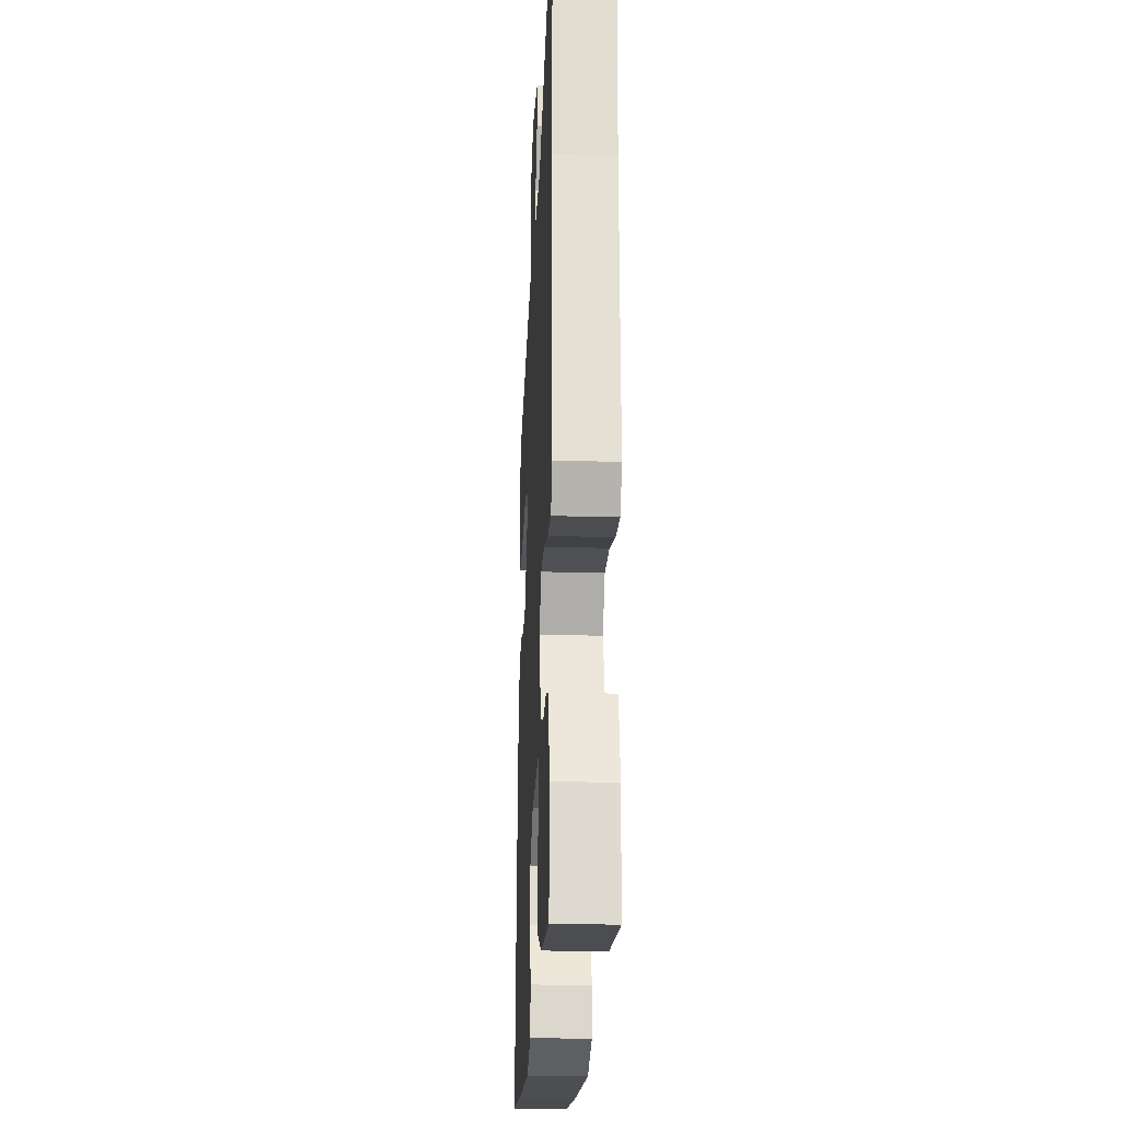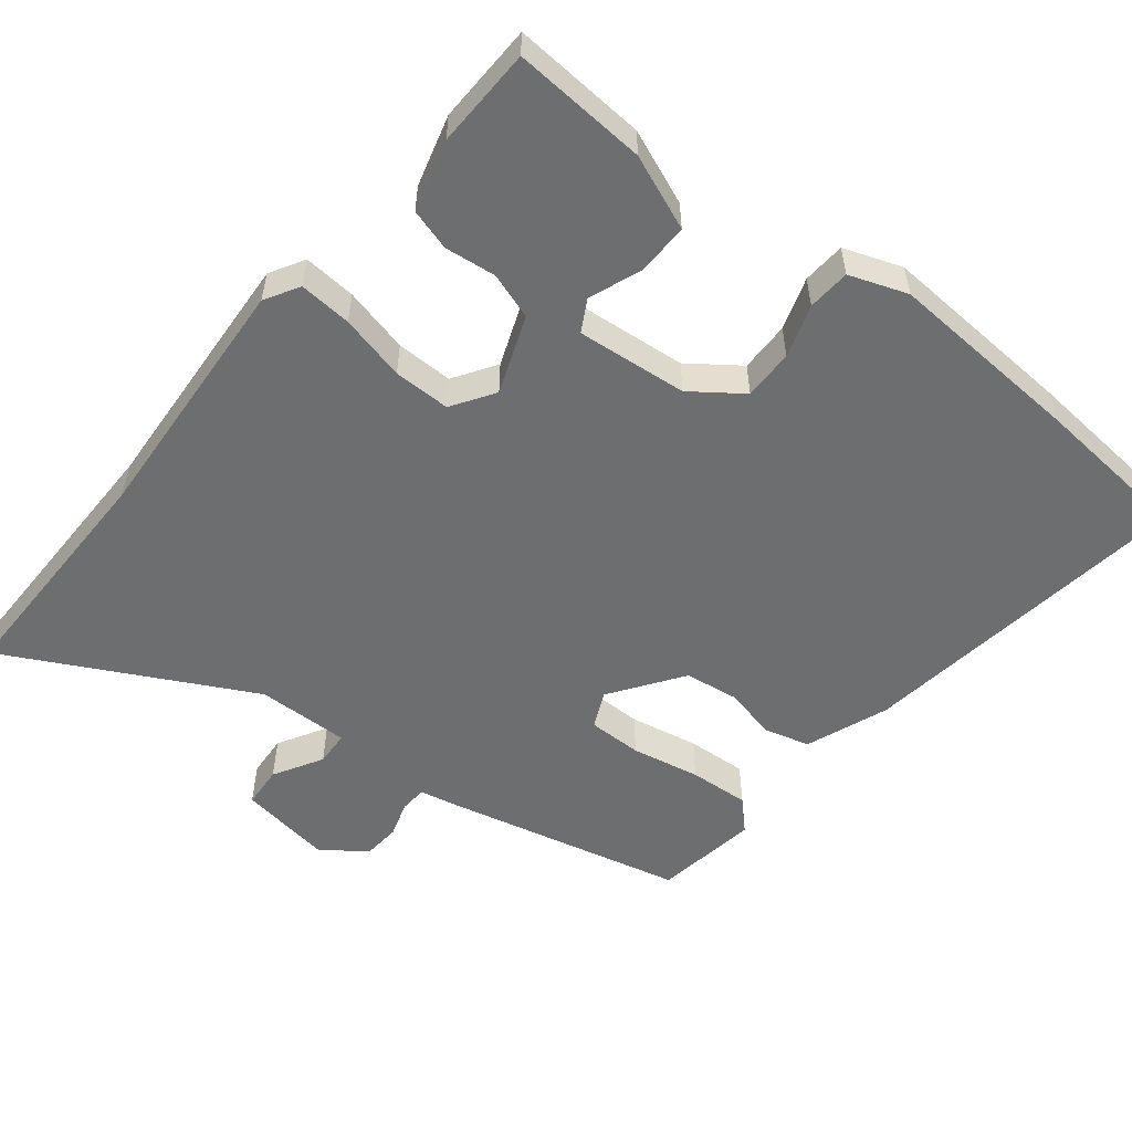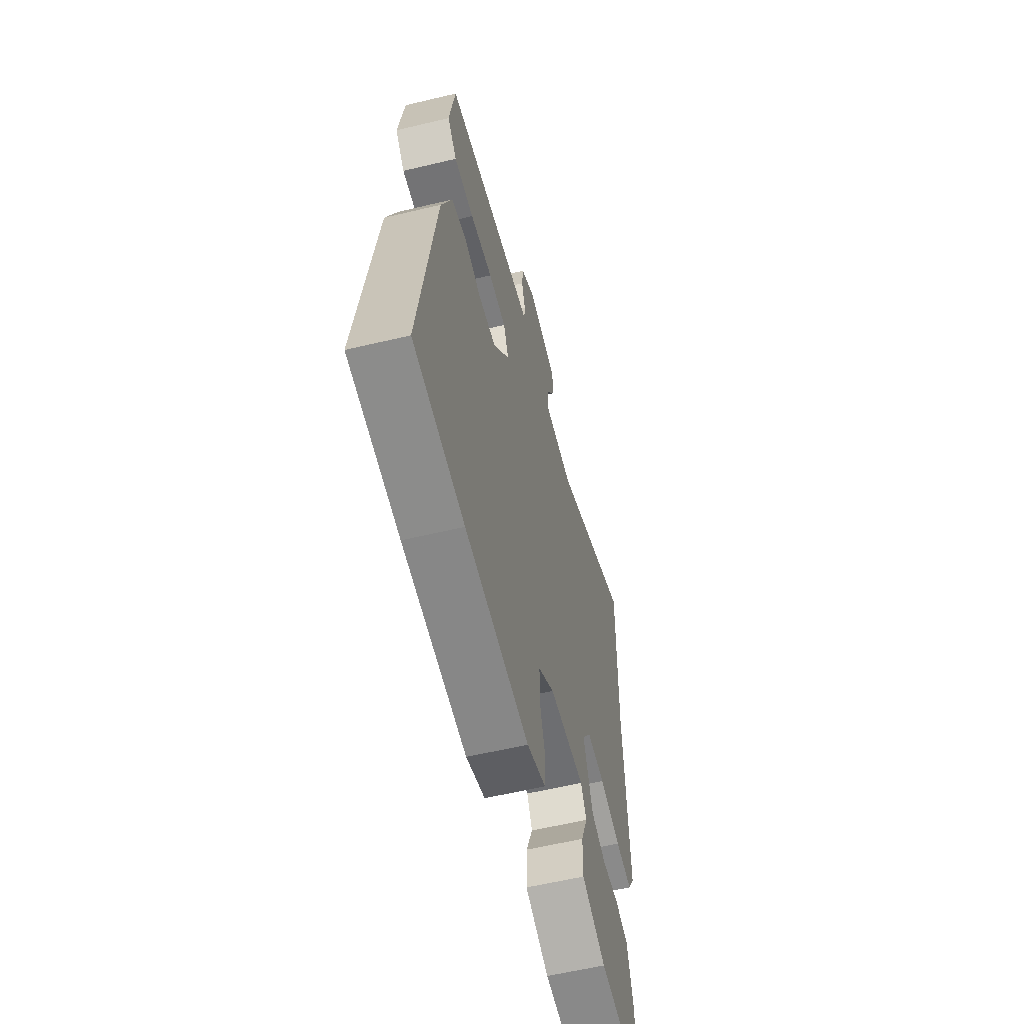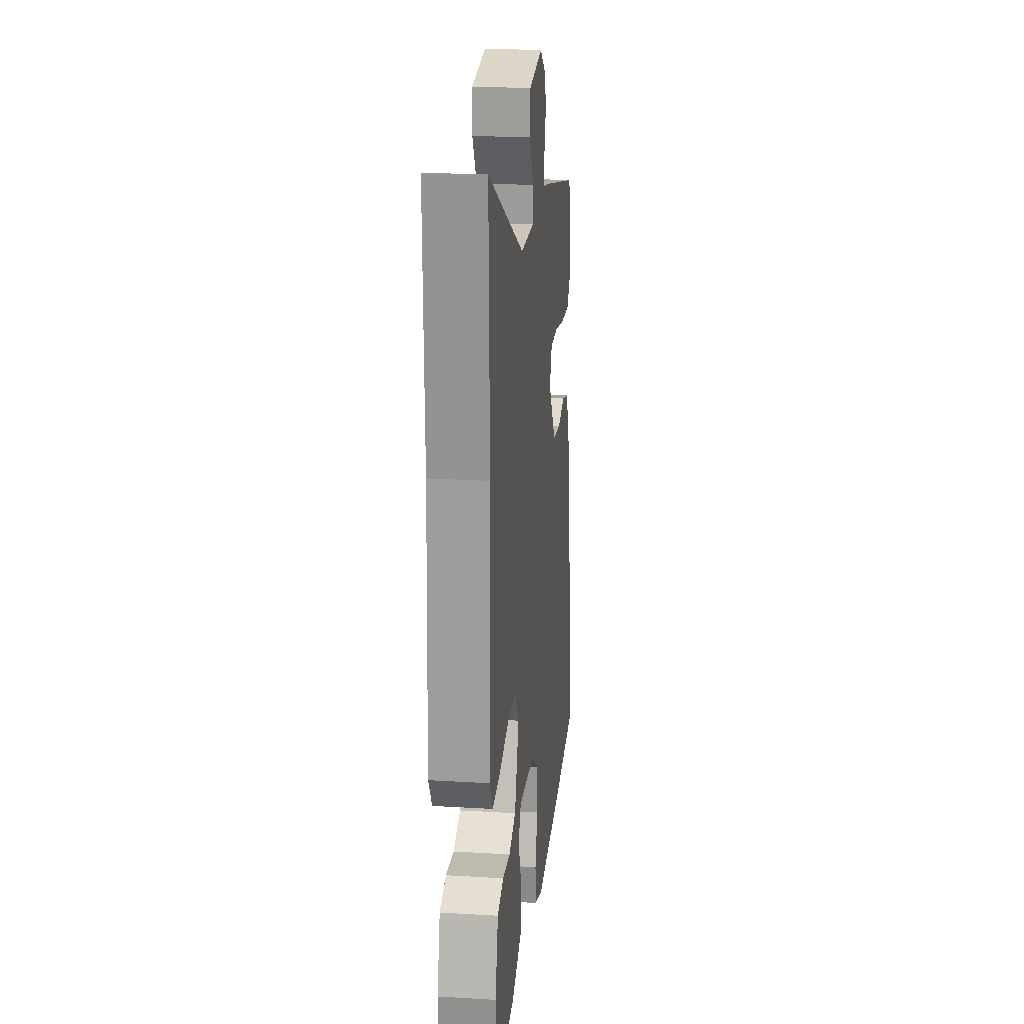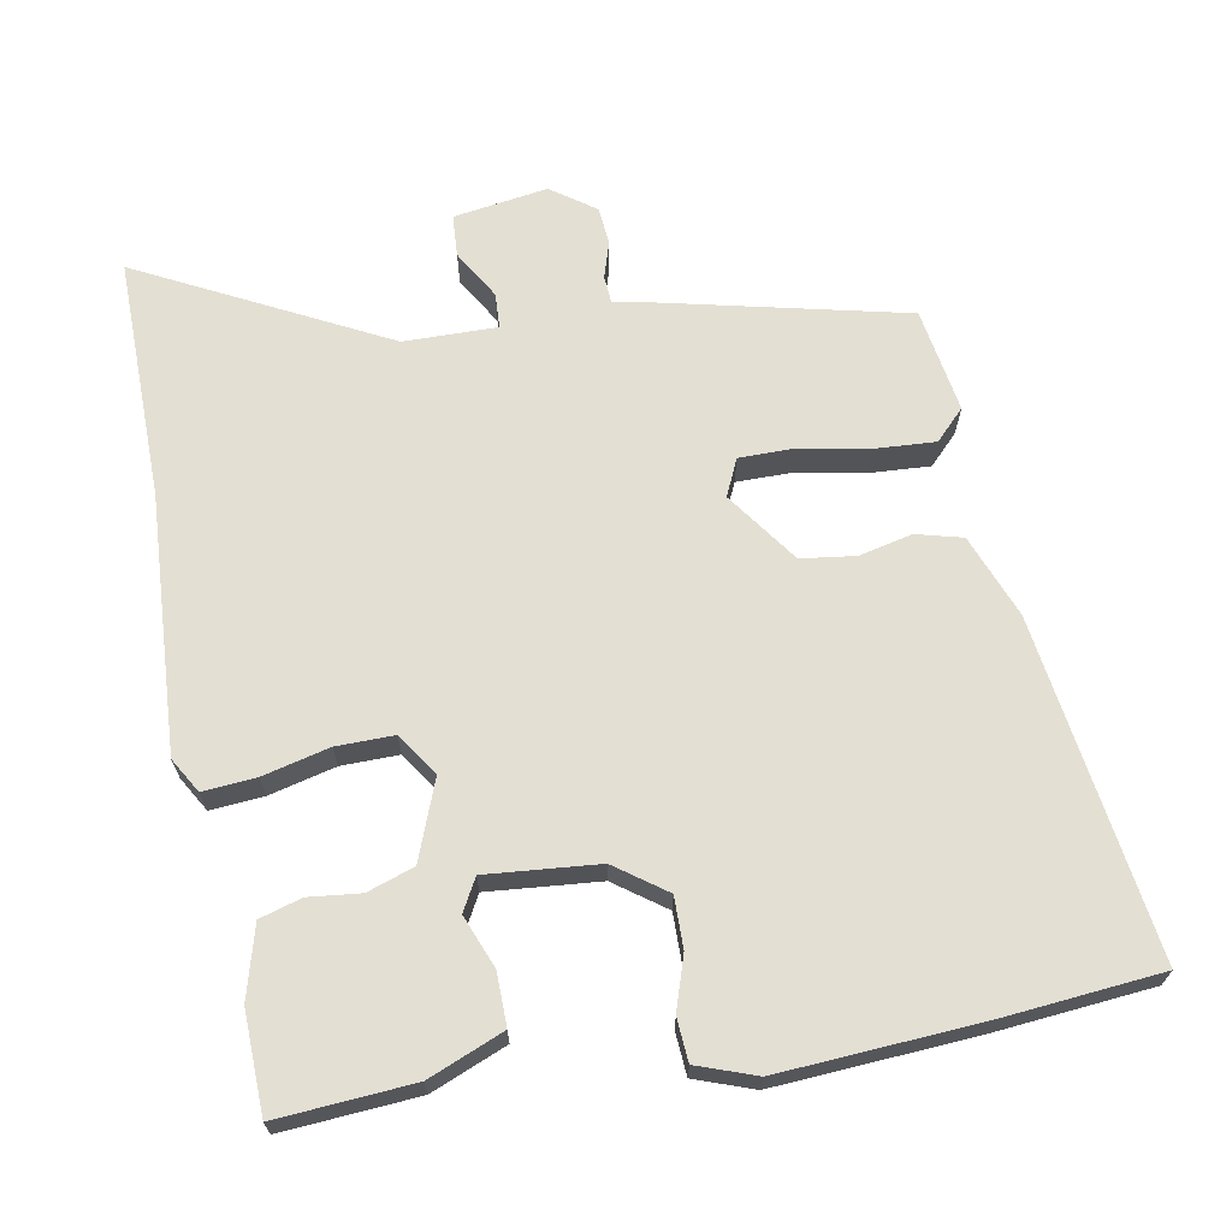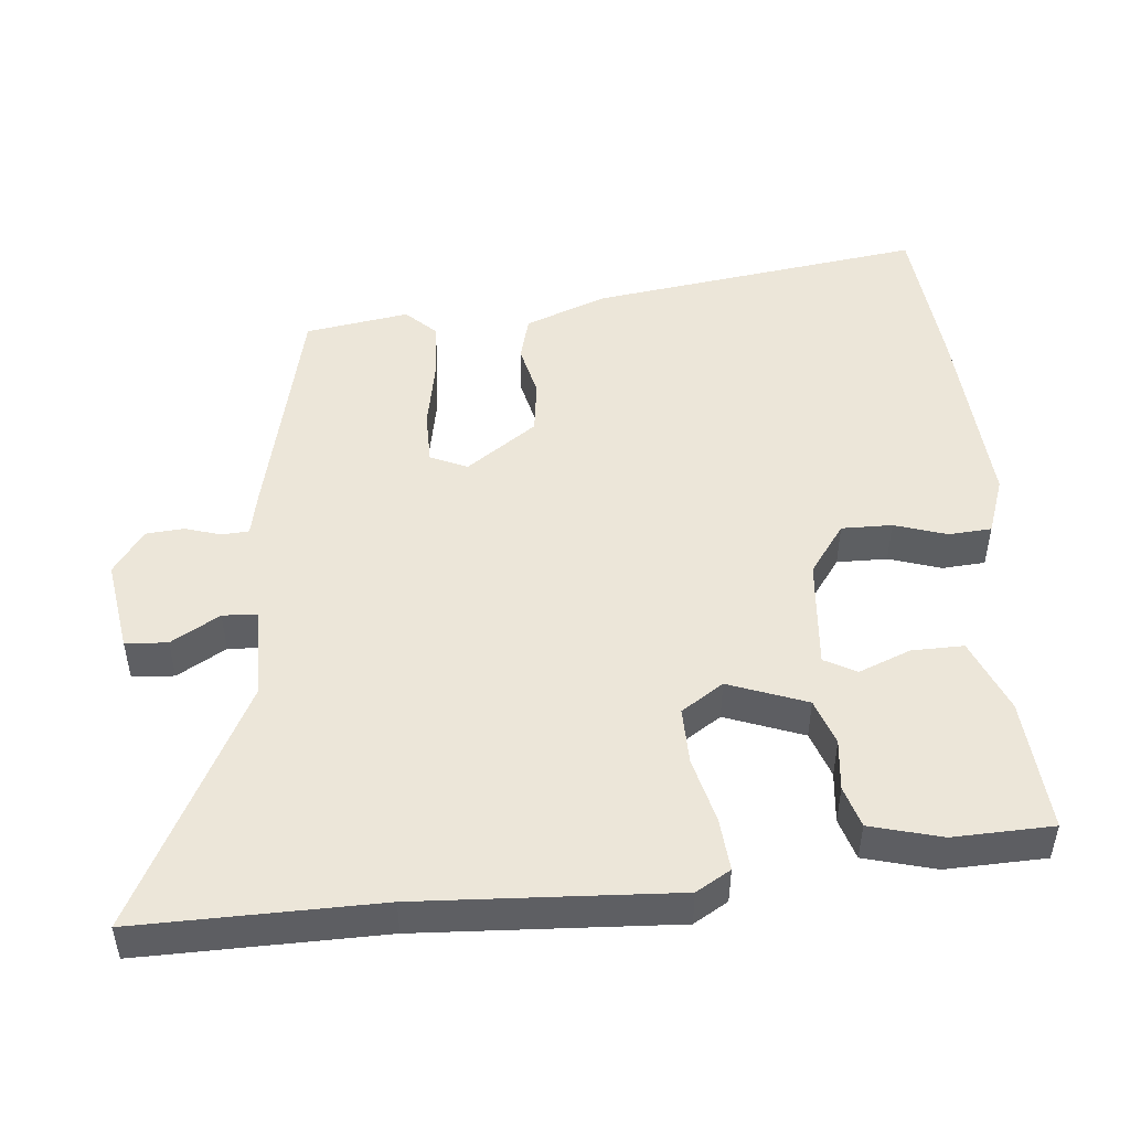
<metadata>
{"format":"obj","ext":"obj","renderer":"f3d","projection":"perspective","resolution":1024,"background":"white","views":[{"elev":-21.0,"azim":87.3,"up":"+Z"},{"elev":-54.2,"azim":142.3,"up":"+Y"},{"elev":-58.5,"azim":-76.1,"up":"+Z"},{"elev":21.0,"azim":96.1,"up":"+Z"},{"elev":66.9,"azim":170.4,"up":"+Y"},{"elev":48.7,"azim":85.3,"up":"+Y"}]}
</metadata>
<code>
v 0.504 0.07 0.668
v 0.496 0.07 0.329
v 0.512 0.07 -0.029
v 0.483 0.07 -0.077
v 0.409 0.07 -0.07
v 0.317 0.07 -0.046
v 0.237 0.07 -0.044
v 0.197 0.07 -0.103
v 0.237 0.07 -0.213
v 0.302 0.07 -0.236
v 0.374 0.07 -0.229
v 0.432 0.07 -0.247
v 0.458 0.07 -0.347
v 0.452 0.07 -0.487
v 0.264 0.07 -0.471
v 0.16 0.07 -0.427
v 0.162 0.07 -0.354
v 0.192 0.07 -0.281
v 0.168 0.07 -0.236
v 0.012 0.07 -0.248
v -0.059 0.07 -0.298
v -0.059 0.07 -0.369
v -0.036 0.07 -0.443
v -0.041 0.07 -0.503
v -0.123 0.07 -0.531
v -0.4 0.07 -0.51
v -0.62 0.07 -0.487
v -0.549 0.07 -0.016
v -0.503 0.07 0.099
v -0.439 0.07 0.115
v -0.365 0.07 0.097
v -0.289 0.07 0.106
v -0.217 0.07 0.205
v -0.24 0.07 0.257
v -0.316 0.07 0.258
v -0.413 0.07 0.241
v -0.498 0.07 0.237
v -0.538 0.07 0.279
v -0.513 0.07 0.425
v -0.178 0.07 0.498
v -0.12 0.07 0.509
v -0.117 0.07 0.547
v -0.132 0.07 0.598
v -0.127 0.07 0.651
v -0.065 0.07 0.694
v 0.066 0.07 0.672
v 0.069 0.07 0.613
v 0.028 0.07 0.545
v 0.03 0.07 0.496
v 0.16 0.07 0.496
v 0.504 0 0.668
v 0.496 0 0.329
v 0.512 0 -0.029
v 0.483 0 -0.077
v 0.409 0 -0.07
v 0.317 0 -0.046
v 0.237 0 -0.044
v 0.197 0 -0.103
v 0.237 0 -0.213
v 0.302 0 -0.236
v 0.374 0 -0.229
v 0.432 0 -0.247
v 0.458 0 -0.347
v 0.452 0 -0.487
v 0.264 0 -0.471
v 0.16 0 -0.427
v 0.162 0 -0.354
v 0.192 0 -0.281
v 0.168 0 -0.236
v 0.012 0 -0.248
v -0.059 0 -0.298
v -0.059 0 -0.369
v -0.036 0 -0.443
v -0.041 0 -0.503
v -0.123 0 -0.531
v -0.4 0 -0.51
v -0.62 0 -0.487
v -0.549 0 -0.016
v -0.503 0 0.099
v -0.439 0 0.115
v -0.365 0 0.097
v -0.289 0 0.106
v -0.217 0 0.205
v -0.24 0 0.257
v -0.316 0 0.258
v -0.413 0 0.241
v -0.498 0 0.237
v -0.538 0 0.279
v -0.513 0 0.425
v -0.178 0 0.498
v -0.12 0 0.509
v -0.117 0 0.547
v -0.132 0 0.598
v -0.127 0 0.651
v -0.065 0 0.694
v 0.066 0 0.672
v 0.069 0 0.613
v 0.028 0 0.545
v 0.03 0 0.496
v 0.16 0 0.496
f 46 47 48
f 45 46 48
f 44 45 48
f 43 44 48
f 42 43 48
f 41 42 48 49
f 40 41 49
f 39 40 49
f 38 39 49
f 37 38 49
f 36 37 49
f 35 36 49
f 34 35 49 50
f 29 30 31
f 28 29 31
f 27 28 31
f 26 27 31
f 25 26 31
f 24 25 31
f 23 24 31
f 22 23 31
f 21 22 31 32
f 20 21 32 33
f 16 17 18
f 15 16 18
f 14 15 18
f 13 14 18
f 12 13 18
f 11 12 18
f 10 11 18
f 9 10 18 19
f 20 33 34
f 19 20 34
f 9 19 34
f 8 9 34
f 4 5 6
f 3 4 6
f 2 3 6
f 1 2 6 7
f 8 34 50
f 7 8 50
f 1 7 50
f 98 97 96
f 98 96 95
f 98 95 94
f 98 94 93
f 98 93 92
f 99 98 92 91
f 99 91 90
f 99 90 89
f 99 89 88
f 99 88 87
f 99 87 86
f 99 86 85
f 100 99 85 84
f 81 80 79
f 81 79 78
f 81 78 77
f 81 77 76
f 81 76 75
f 81 75 74
f 81 74 73
f 81 73 72
f 82 81 72 71
f 83 82 71 70
f 68 67 66
f 68 66 65
f 68 65 64
f 68 64 63
f 68 63 62
f 68 62 61
f 68 61 60
f 69 68 60 59
f 84 83 70
f 84 70 69
f 84 69 59
f 84 59 58
f 56 55 54
f 56 54 53
f 56 53 52
f 57 56 52 51
f 100 84 58
f 100 58 57
f 100 57 51
f 1 51 52 2
f 2 52 53 3
f 3 53 54 4
f 4 54 55 5
f 5 55 56 6
f 6 56 57 7
f 7 57 58 8
f 8 58 59 9
f 9 59 60 10
f 10 60 61 11
f 11 61 62 12
f 12 62 63 13
f 13 63 64 14
f 14 64 65 15
f 15 65 66 16
f 16 66 67 17
f 17 67 68 18
f 18 68 69 19
f 19 69 70 20
f 20 70 71 21
f 21 71 72 22
f 22 72 73 23
f 23 73 74 24
f 24 74 75 25
f 25 75 76 26
f 26 76 77 27
f 27 77 78 28
f 28 78 79 29
f 29 79 80 30
f 30 80 81 31
f 31 81 82 32
f 32 82 83 33
f 33 83 84 34
f 34 84 85 35
f 35 85 86 36
f 36 86 87 37
f 37 87 88 38
f 38 88 89 39
f 39 89 90 40
f 40 90 91 41
f 41 91 92 42
f 42 92 93 43
f 43 93 94 44
f 44 94 95 45
f 45 95 96 46
f 46 96 97 47
f 47 97 98 48
f 48 98 99 49
f 49 99 100 50
f 50 100 51 1

</code>
